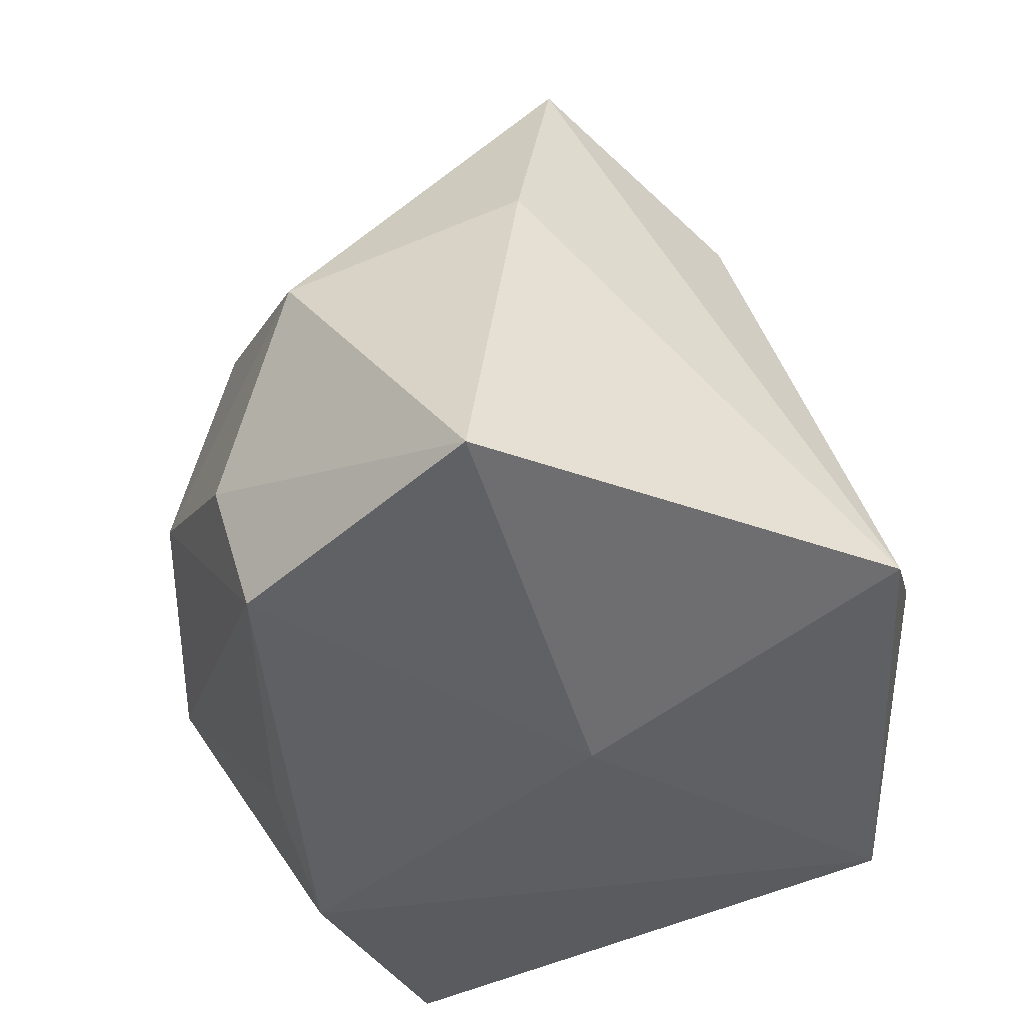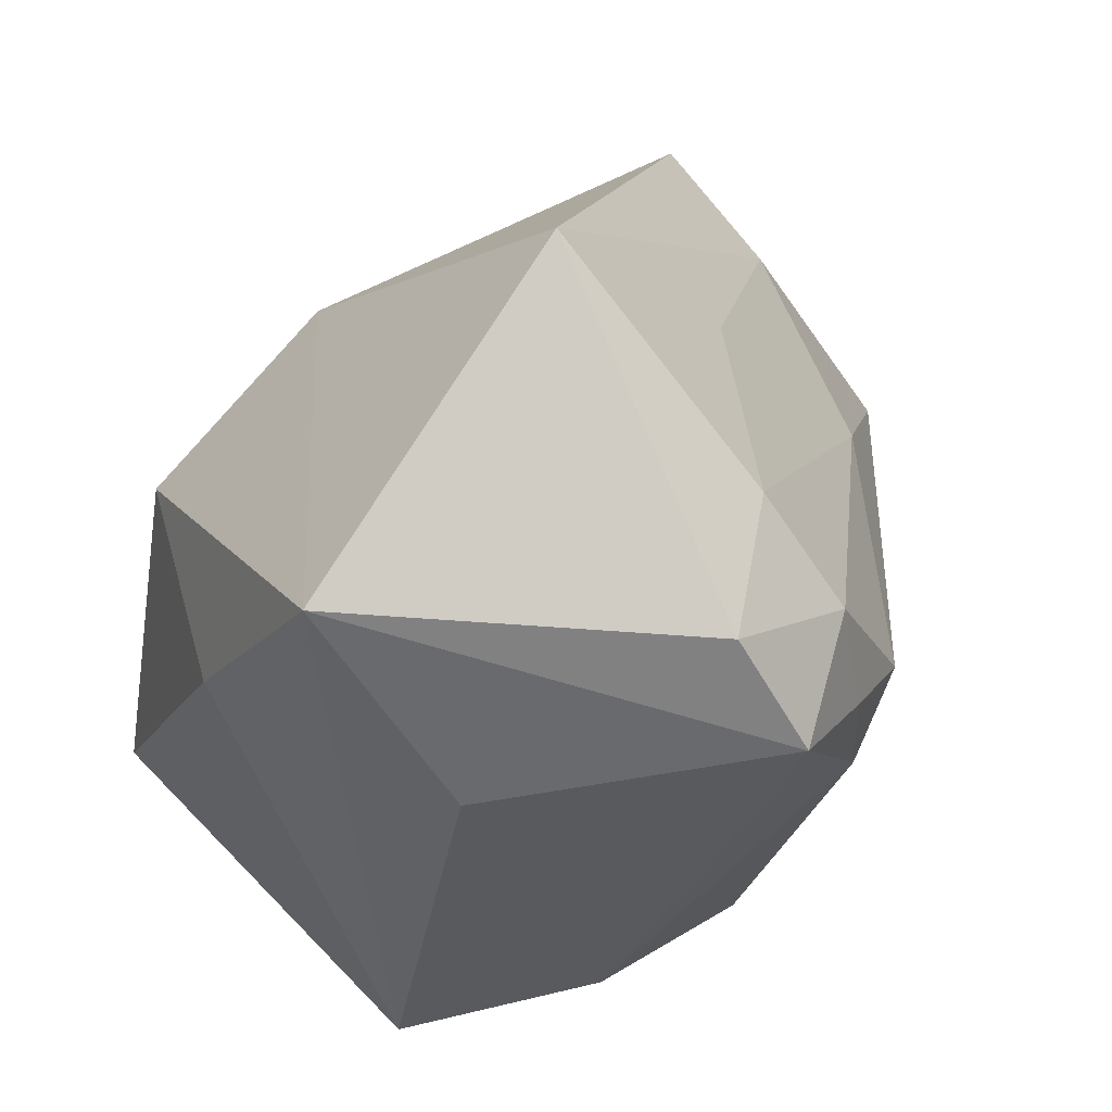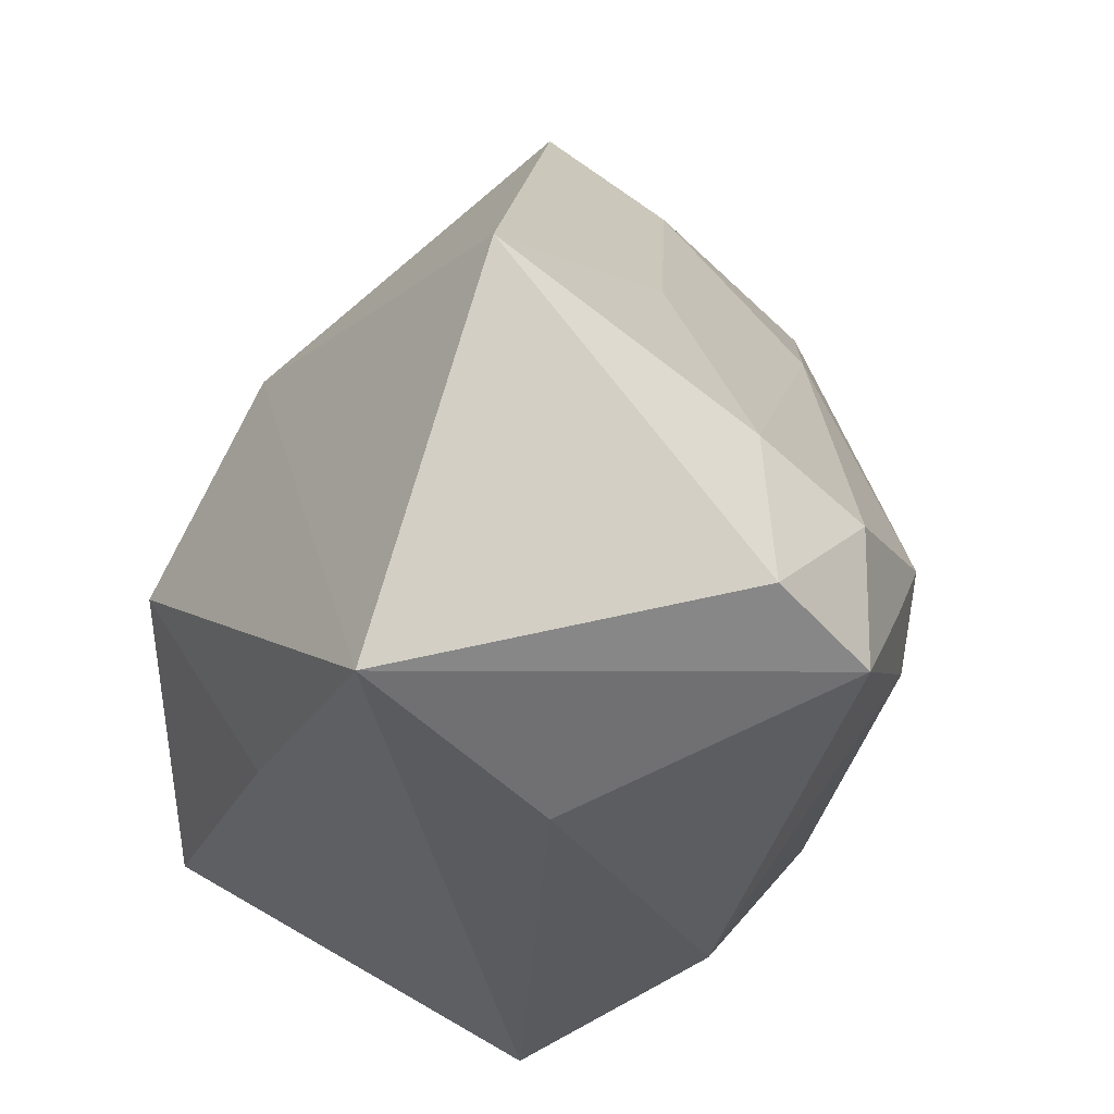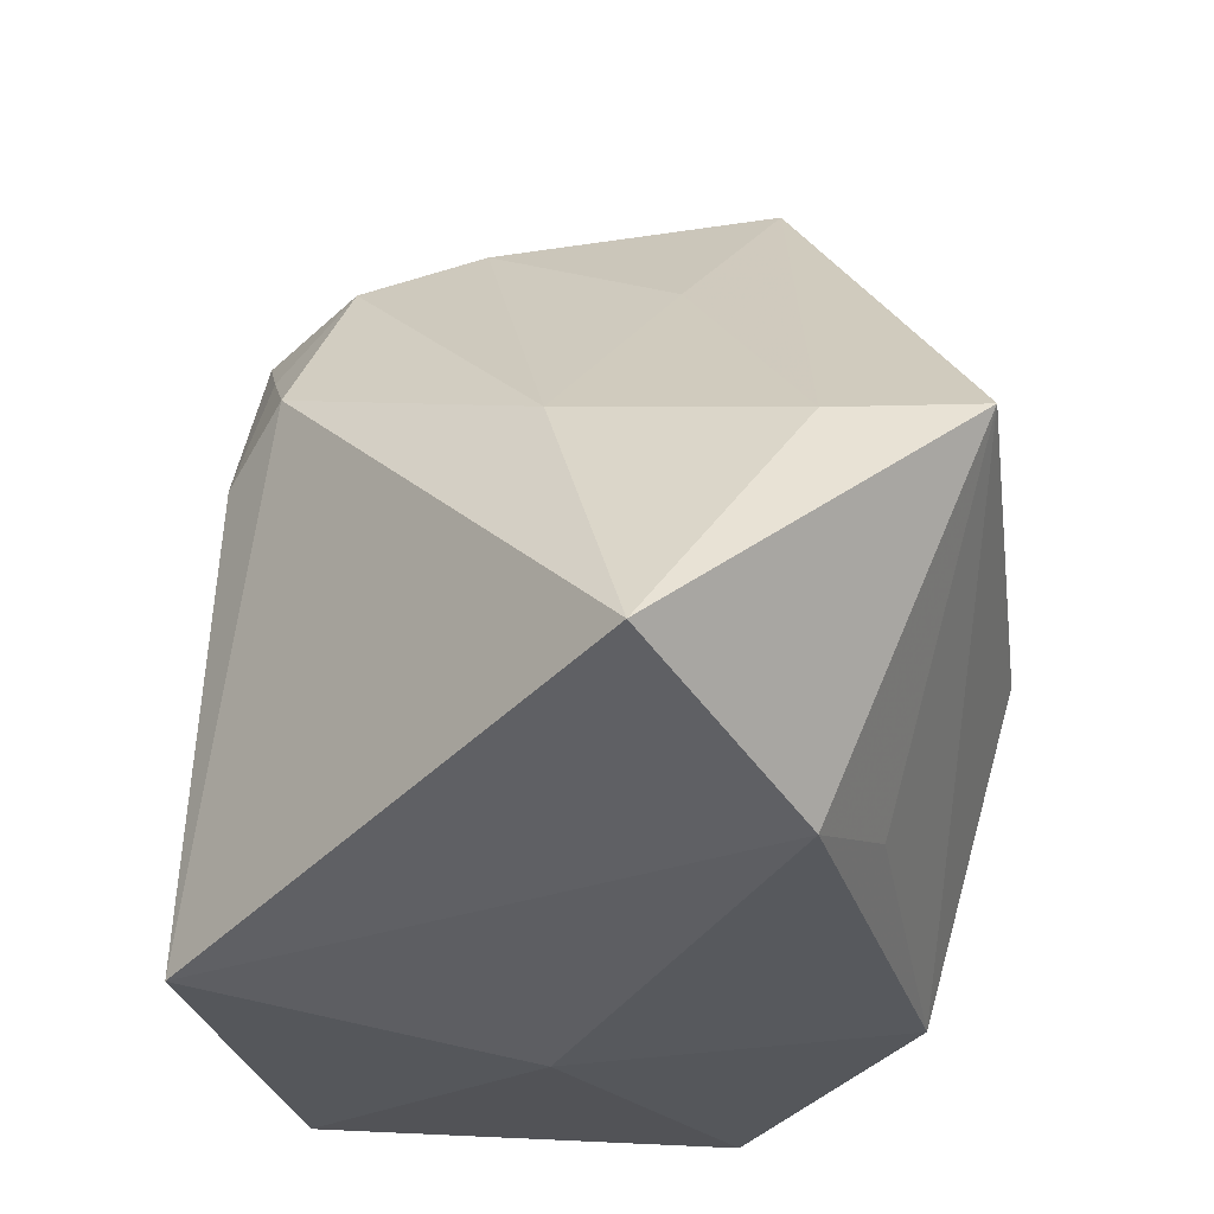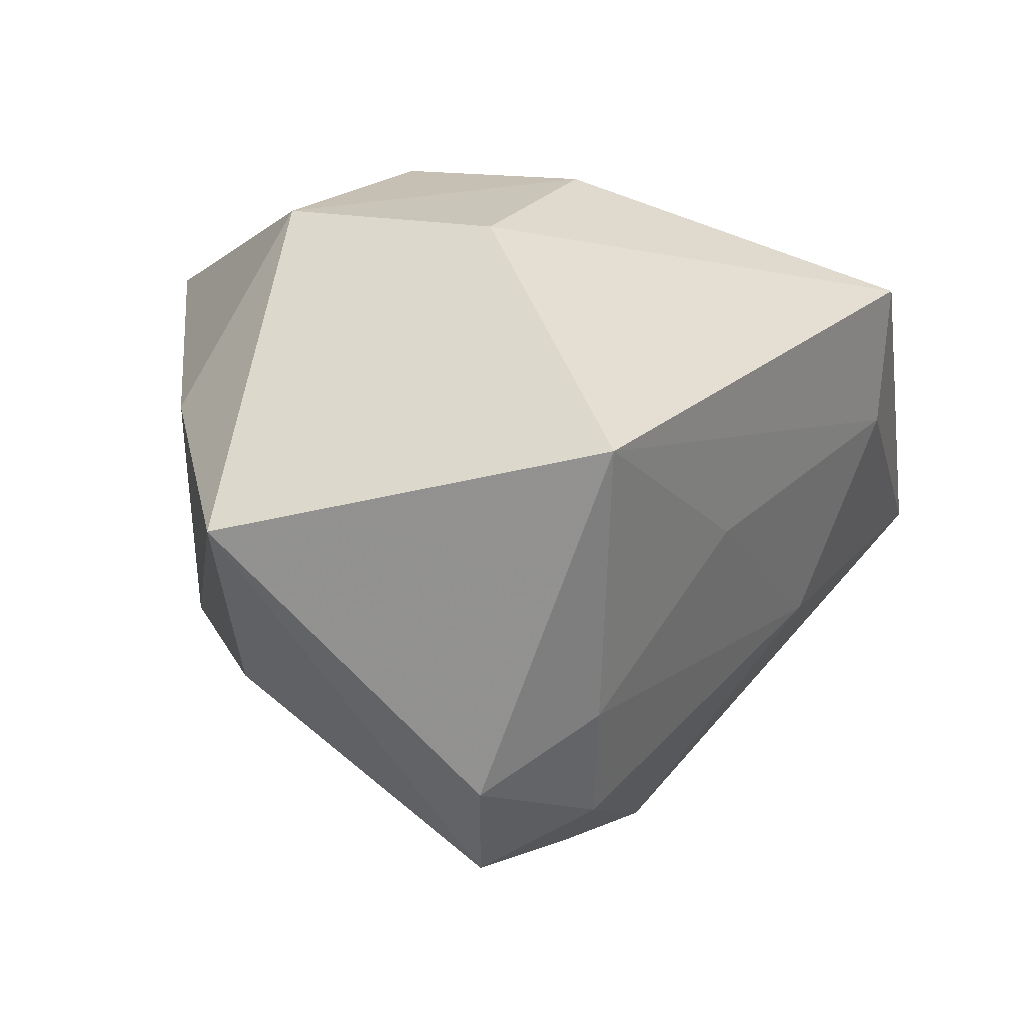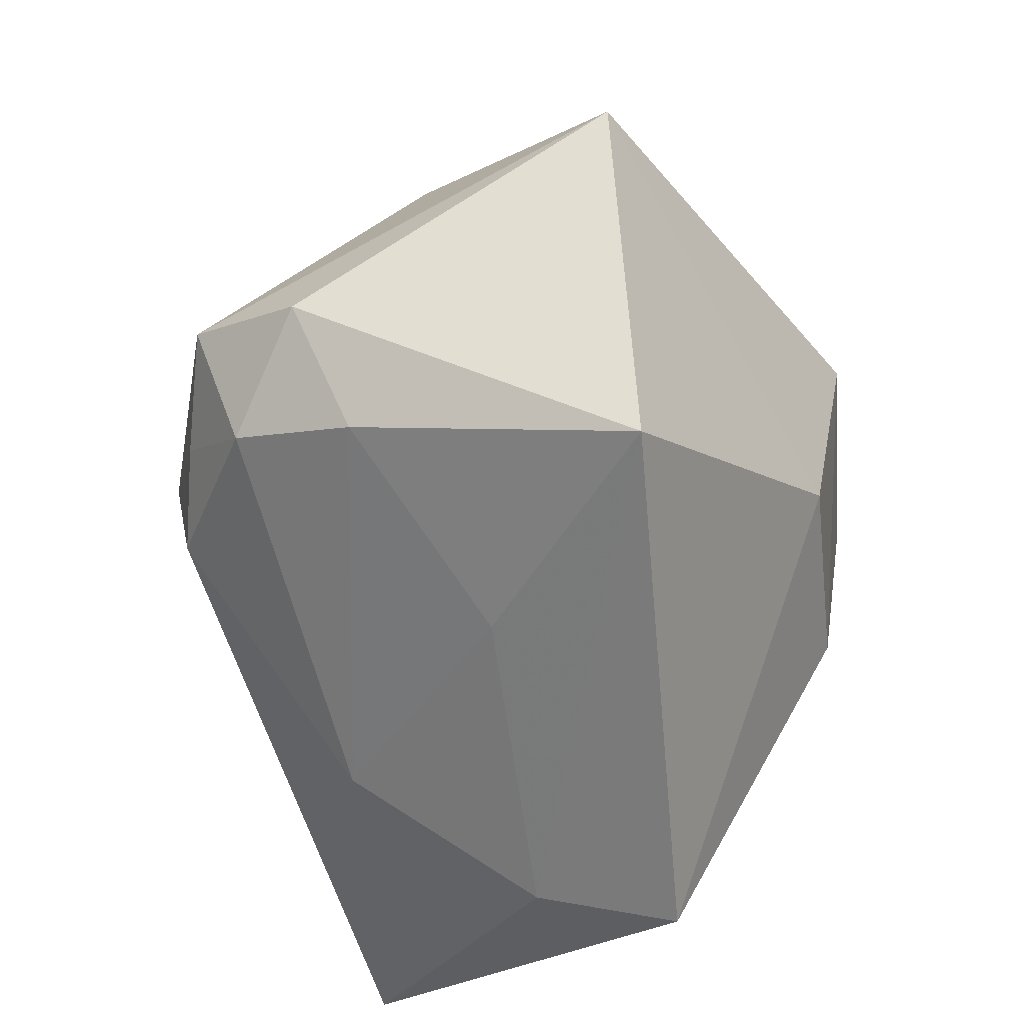
<metadata>
{"format":"obj","ext":"obj","renderer":"f3d","projection":"perspective","resolution":1024,"background":"white","views":[{"elev":-37.7,"azim":68.4,"up":"+Y"},{"elev":77.1,"azim":135.5,"up":"+Y"},{"elev":76.7,"azim":119.6,"up":"+Y"},{"elev":-39.1,"azim":-100.9,"up":"+Y"},{"elev":12.0,"azim":-173.1,"up":"+Z"},{"elev":57.4,"azim":-80.2,"up":"+Y"}]}
</metadata>
<code>
v -0.009155 -0.002133 0.03902
v -0.03718 0.0006096 -0.01248
v -0.01813 0.05035 0.01565
v -0.05021 -0.03315 -0.007717
v 0.02349 0.008005 0.03576
v -0.02888 0.02567 0.002217
v -0.00343 0.043 -0.0238
v -0.04596 -0.003508 0.01022
v -0.002211 0.03369 -0.03552
v -0.01838 0.01469 -0.03484
v 0.01247 -0.01246 0.0391
v 0.005754 -0.03593 -0.03933
v 0.02446 0.04873 0.005854
v 0.03467 0.01922 0.0139
v -0.01098 0.02358 -0.03532
v 0.01513 -0.0273 0.0355
v -0.01601 0.04044 -0.01511
v -0.01728 -0.02843 0.0224
v 0.04509 -0.02538 0.02338
v 0.04509 -0.02784 -0.02218
v -0.001429 0.01827 0.03511
v -0.0149 0.03352 -0.02817
v 0.02507 -0.01367 -0.03546
v -0.00873 0.01074 -0.0387
v 0.01416 -0.03593 -0.002347
v 0.02534 0.02947 -0.01518
v -0.04709 -0.001288 0.02616
v -0.02811 -0.03593 0.01317
f 12 20 25
f 25 20 19
f 16 25 19
f 10 12 4
f 26 9 13
f 13 20 26
f 23 20 12
f 9 26 23
f 23 26 20
f 13 5 14
f 14 5 19
f 14 20 13
f 19 20 14
f 28 27 4
f 25 16 28
f 4 12 28
f 12 25 28
f 27 16 1
f 12 10 24
f 24 23 12
f 9 23 24
f 13 9 7
f 7 3 13
f 2 10 4
f 18 16 27
f 27 28 18
f 18 28 16
f 5 1 11
f 11 1 16
f 19 5 11
f 11 16 19
f 21 1 5
f 21 5 13
f 13 3 21
f 21 3 27
f 27 1 21
f 9 24 15
f 15 24 10
f 3 7 17
f 4 27 8
f 8 2 4
f 27 3 8
f 10 2 22
f 2 17 22
f 22 15 10
f 9 15 22
f 22 7 9
f 22 17 7
f 6 17 2
f 2 8 6
f 3 17 6
f 6 8 3

</code>
